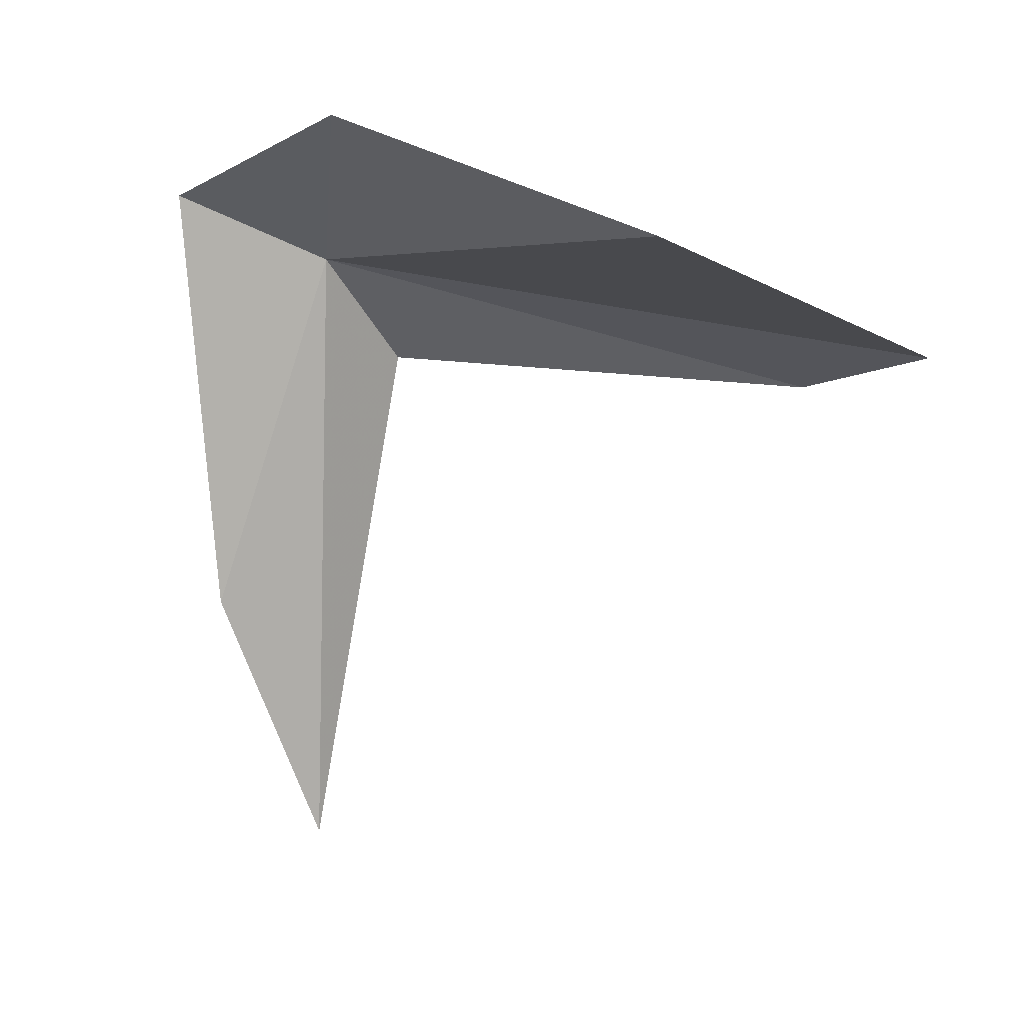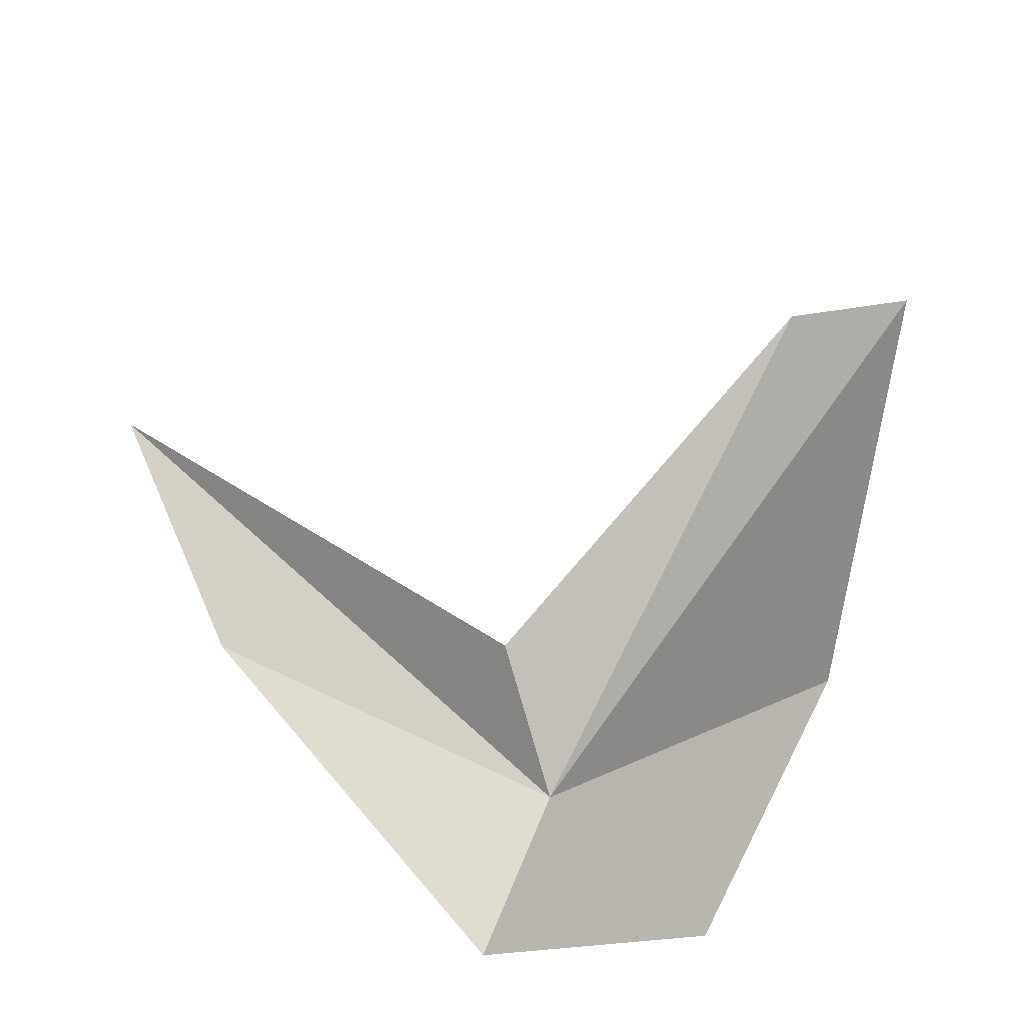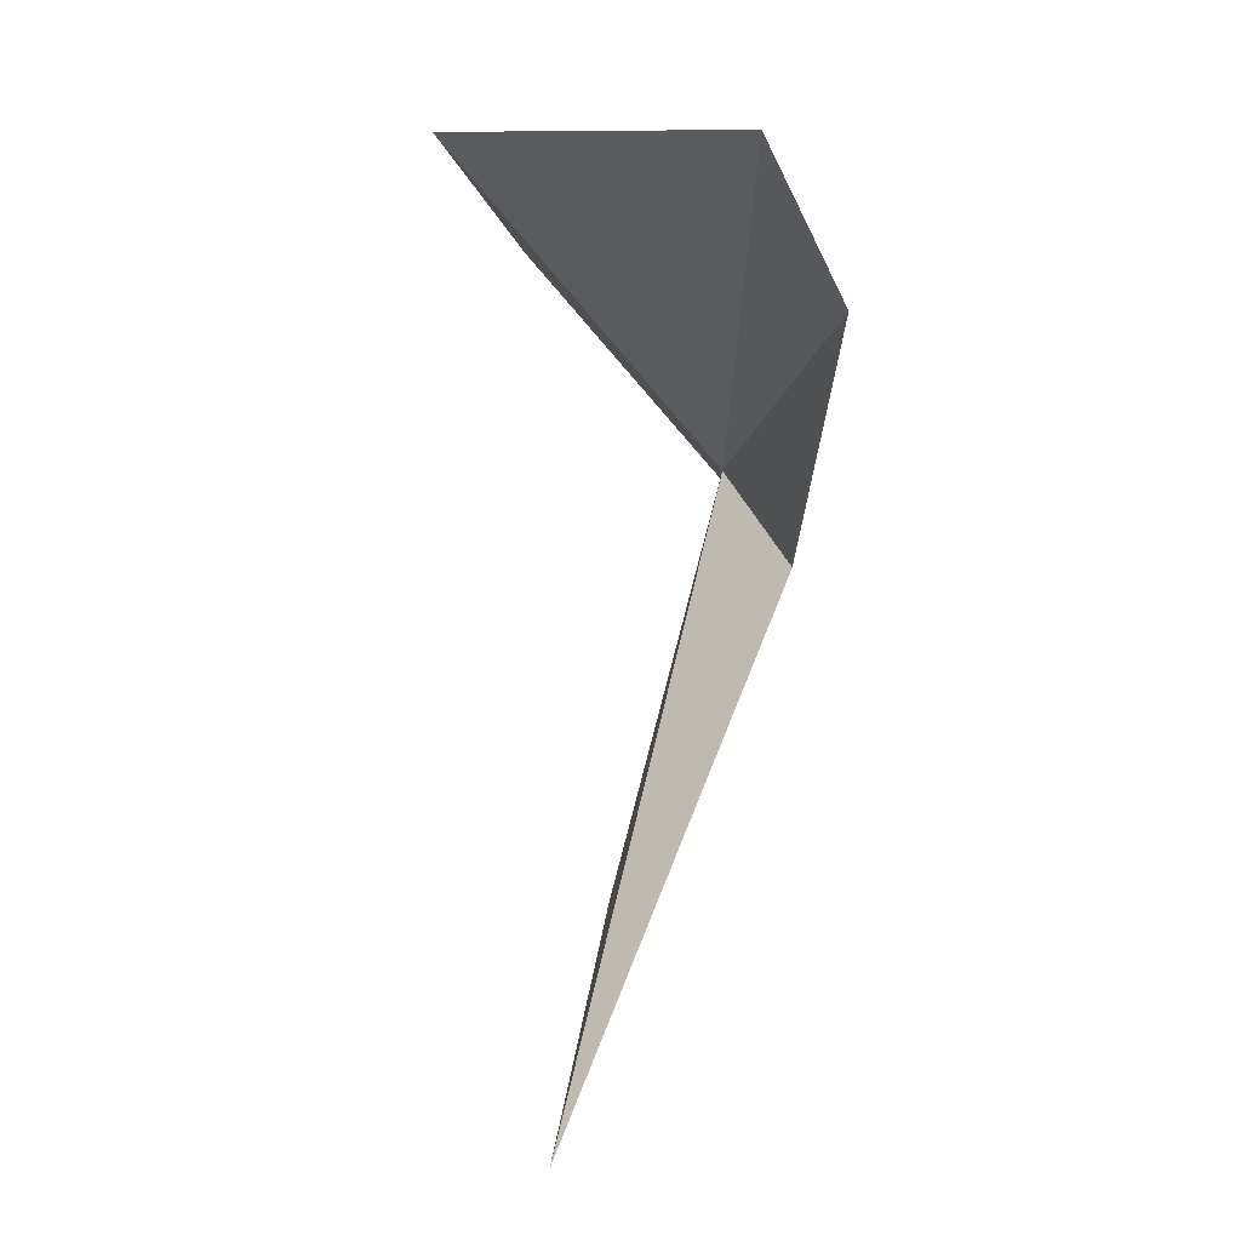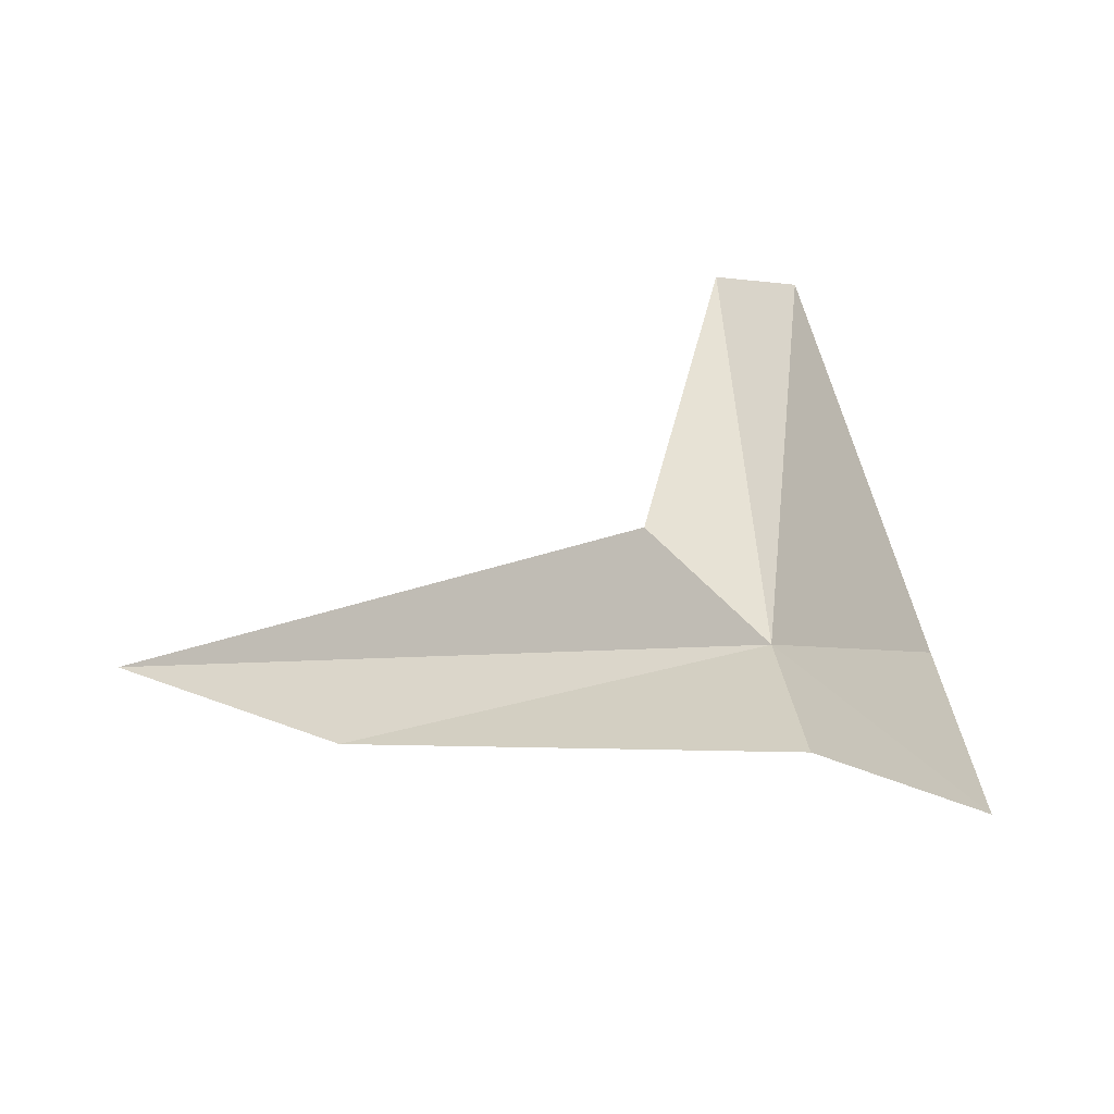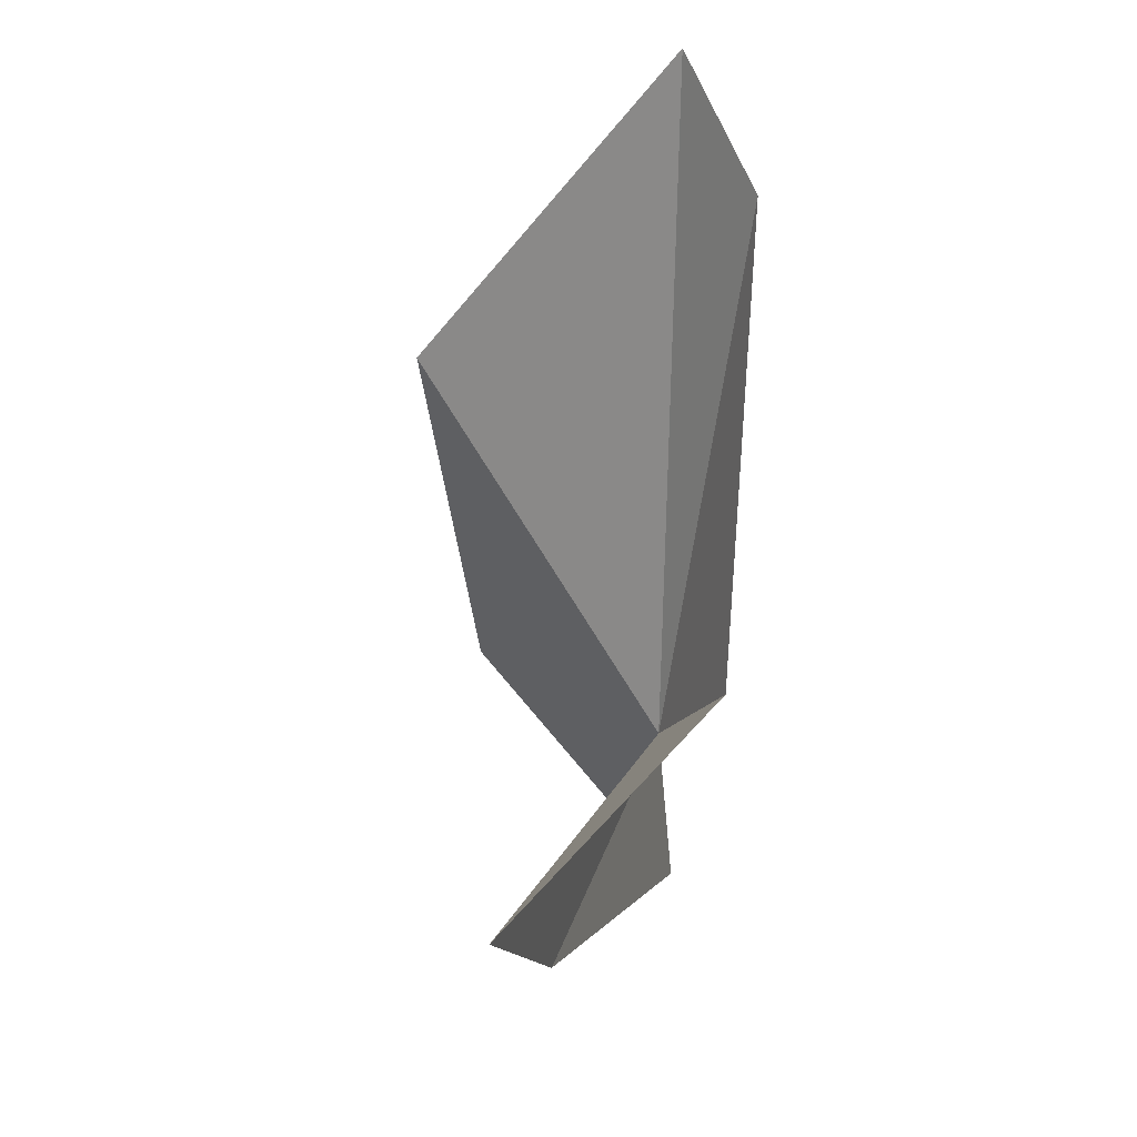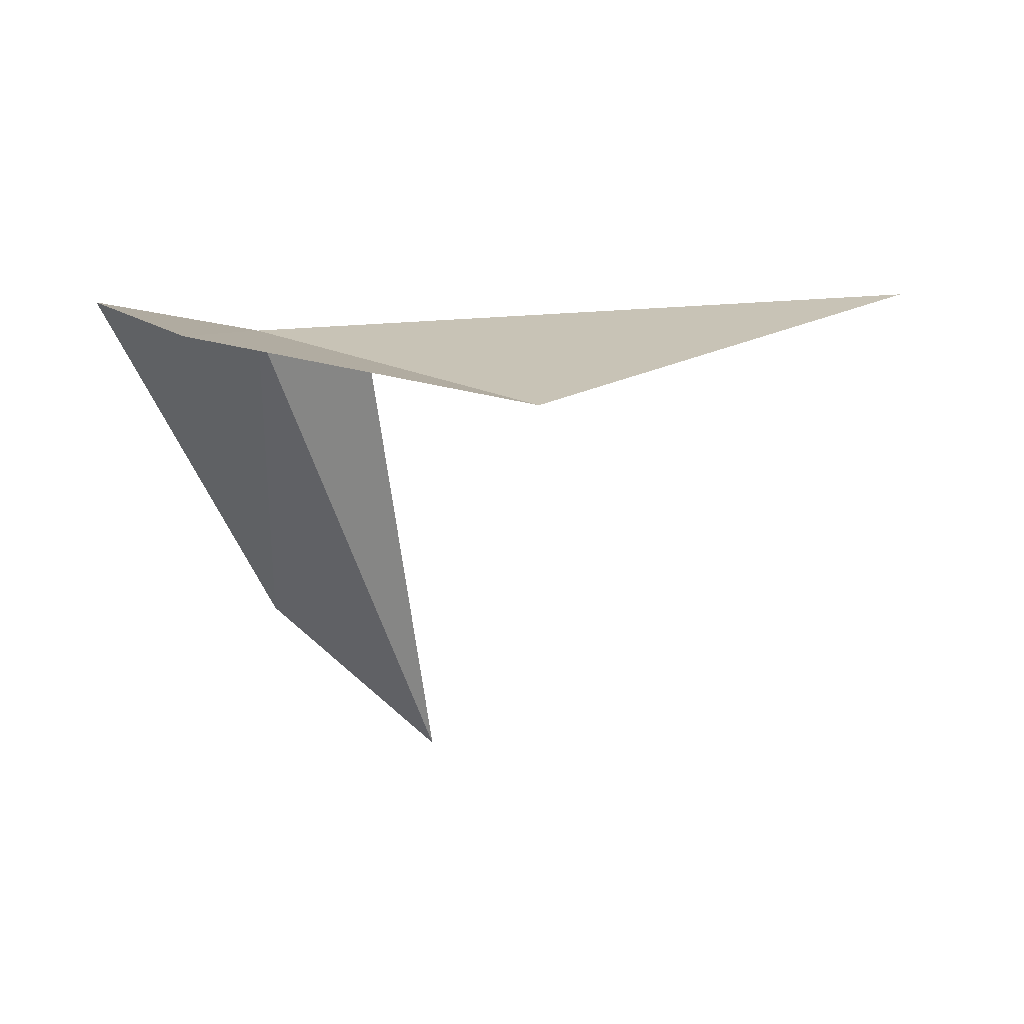
<metadata>
{"format":"obj","ext":"obj","renderer":"f3d","projection":"perspective","resolution":1024,"background":"white","views":[{"elev":-63.5,"azim":-11.5,"up":"+Y"},{"elev":76.7,"azim":-56.8,"up":"+Y"},{"elev":-15.1,"azim":86.9,"up":"+Z"},{"elev":38.0,"azim":-86.1,"up":"+Y"},{"elev":-68.7,"azim":86.1,"up":"+Z"},{"elev":-34.6,"azim":5.6,"up":"+Y"}]}
</metadata>
<code>
v -4 -7.019 9.415
v -6.141 -6.676 9.8
v -4.615 -8.286 4.502
v -2.638 -8.993 1.402
v -2.755 -6.374 7.911
v 4.448 -7.411 9.799
v 3.058 -6.488 8.662
v -0.049 -10.35 11.75
v -4.205 -9.307 12.13
f 1 2 3
f 1 3 4
f 1 4 5
f 1 7 6
f 1 5 7
f 1 6 8
f 1 8 9
f 1 9 2

</code>
